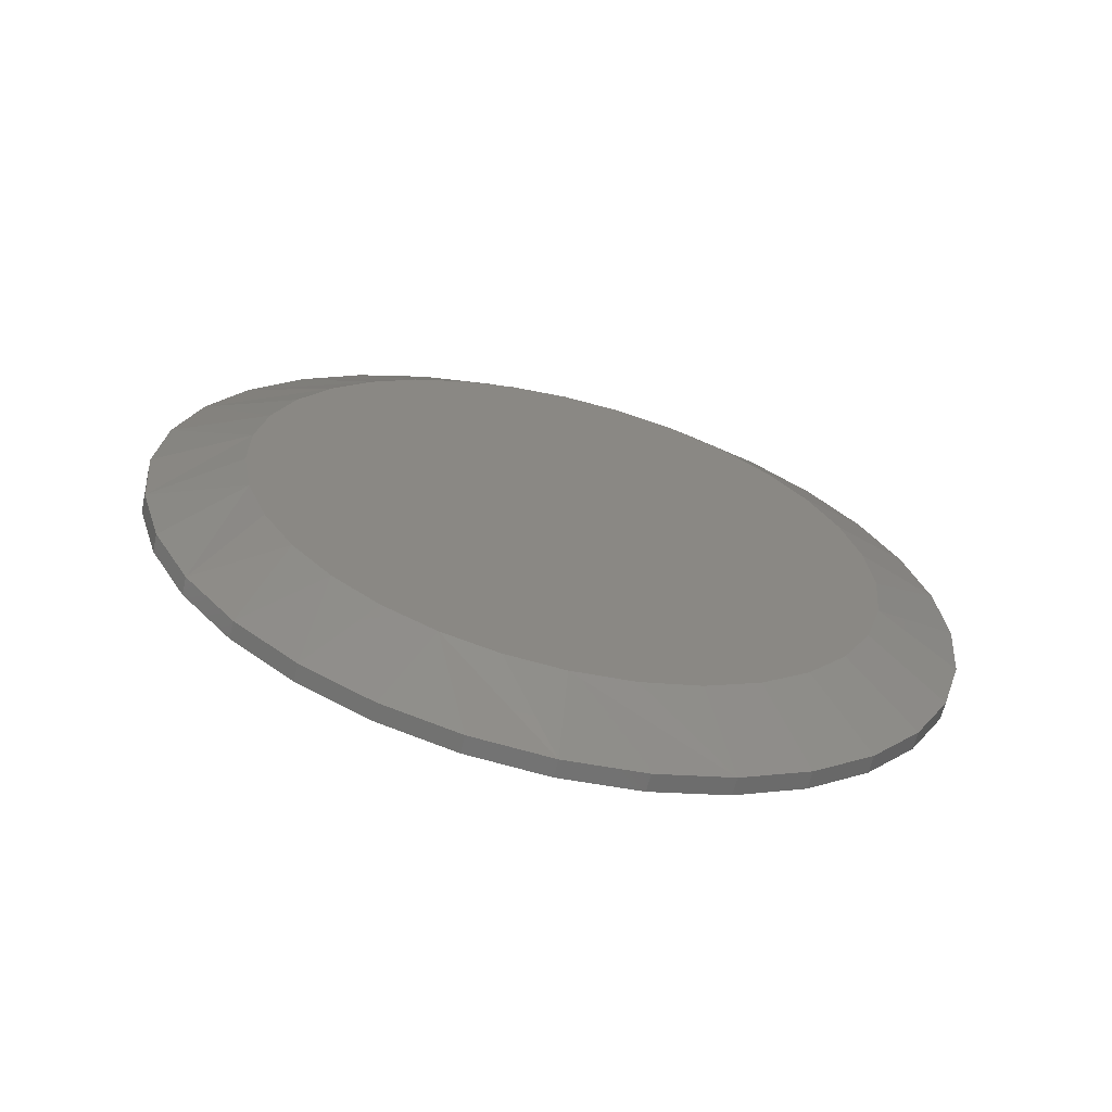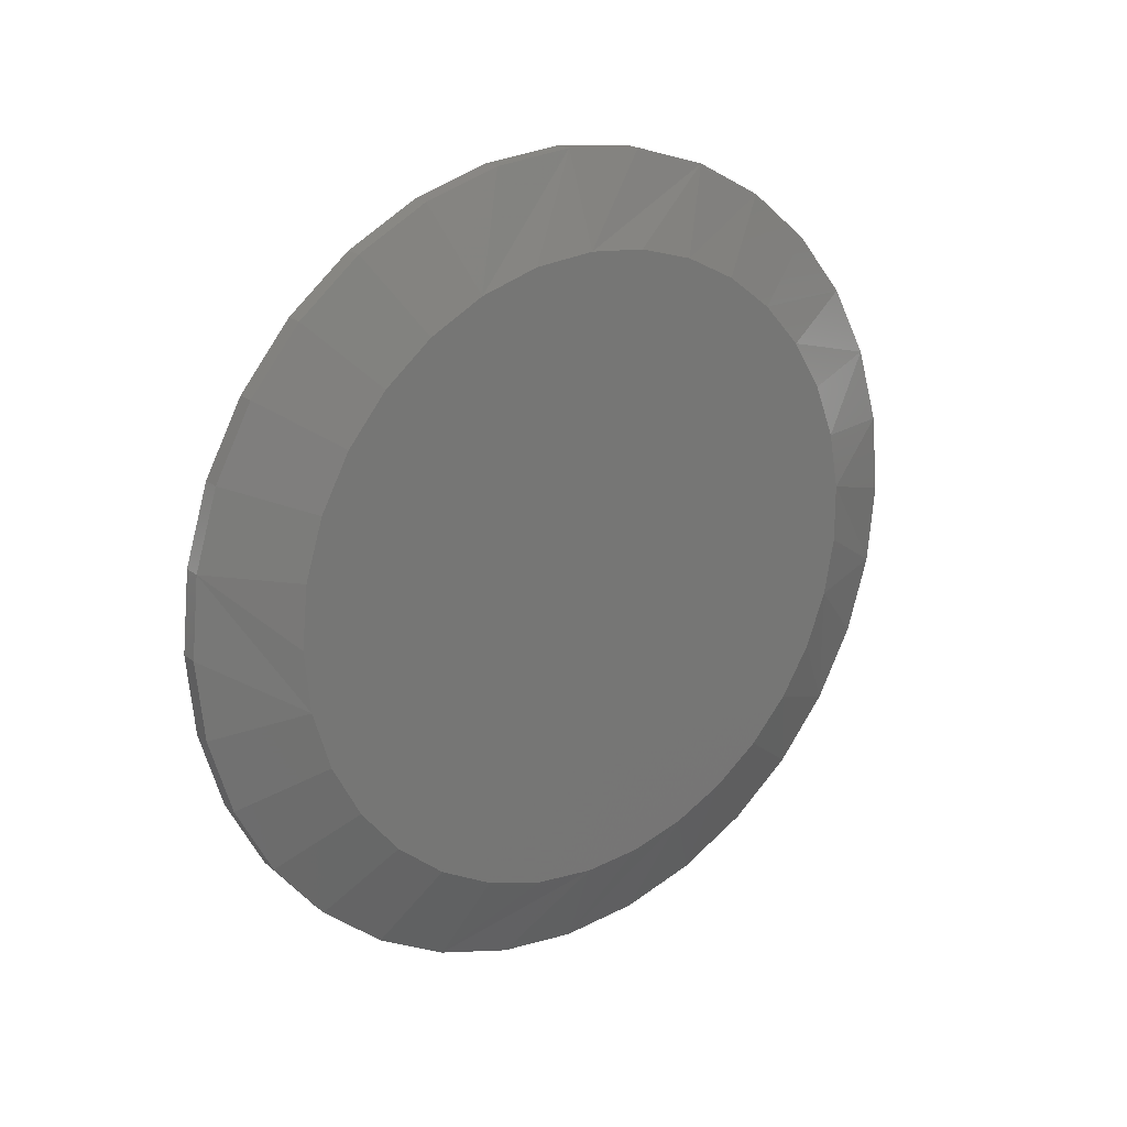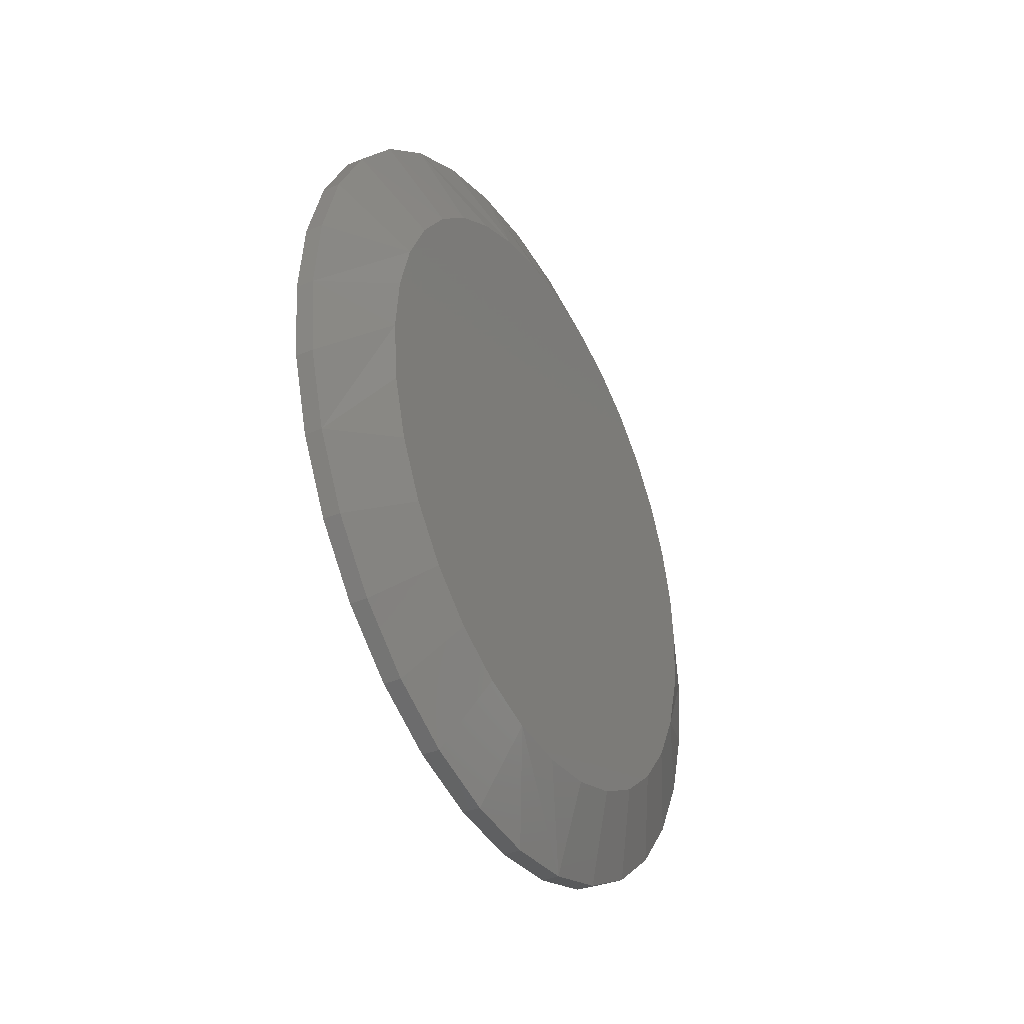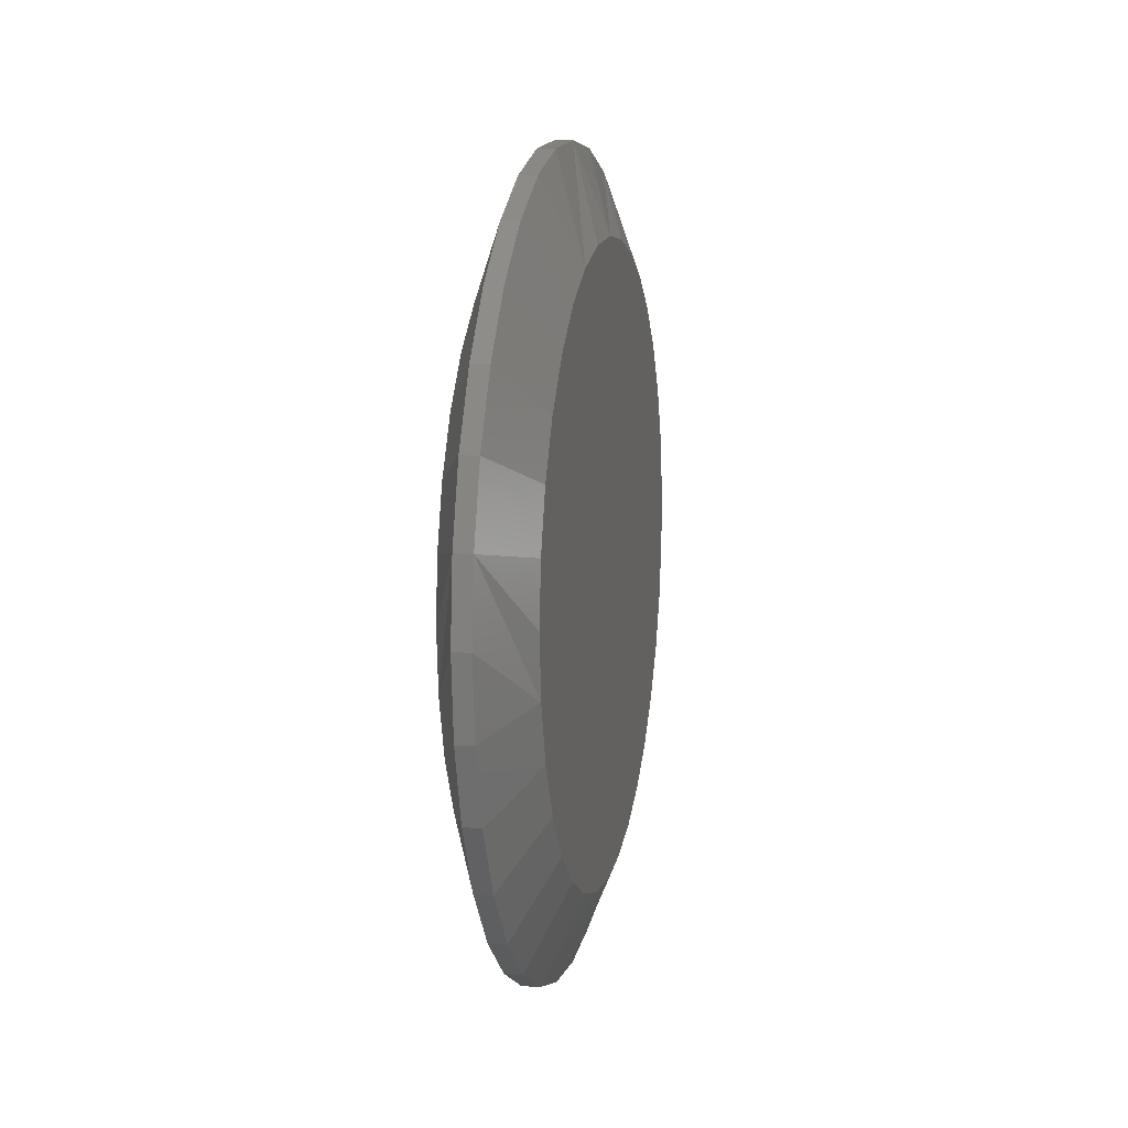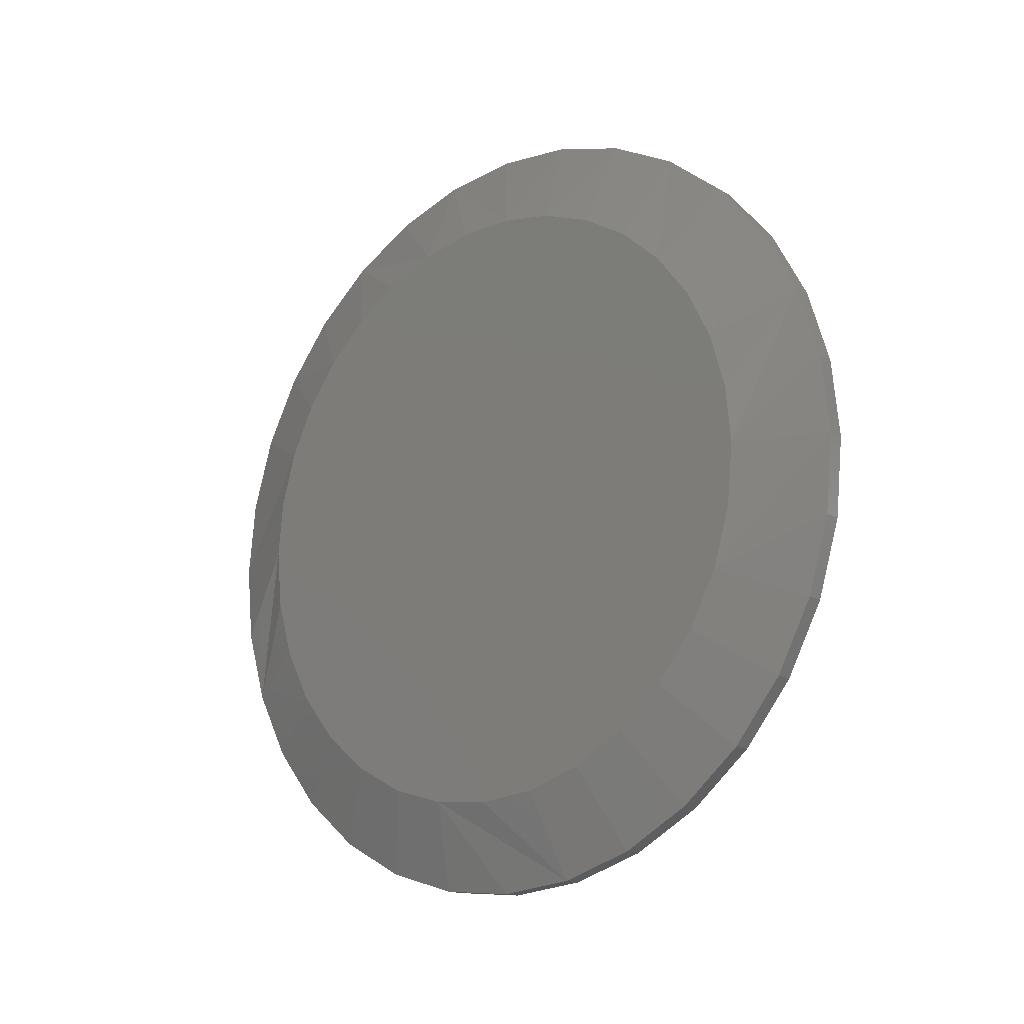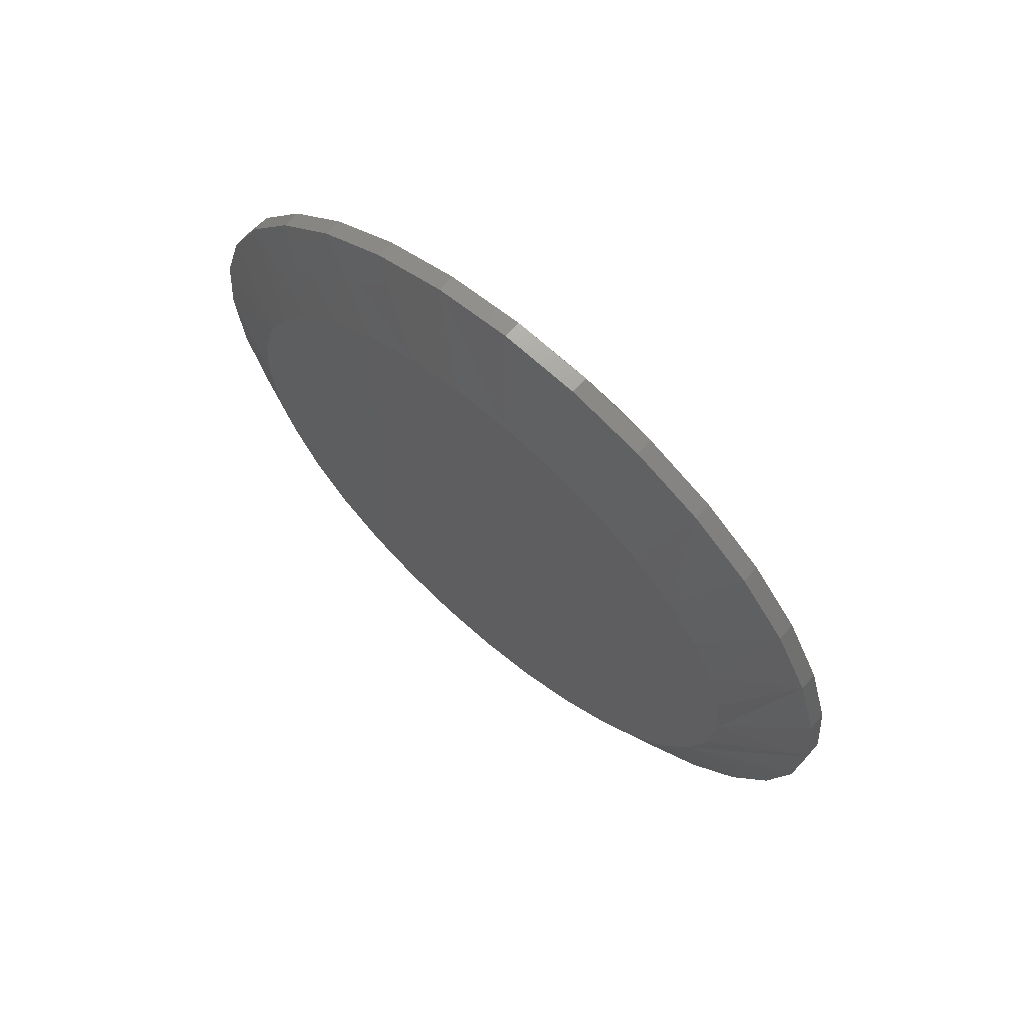
<metadata>
{"format":"stl","ext":"stl","renderer":"f3d","projection":"perspective","resolution":1024,"background":"white","views":[{"elev":-64.4,"azim":76.5,"up":"+Y"},{"elev":20.4,"azim":-126.0,"up":"+Y"},{"elev":-36.7,"azim":28.5,"up":"+Z"},{"elev":10.3,"azim":-168.3,"up":"+Y"},{"elev":-16.2,"azim":130.7,"up":"+Z"},{"elev":66.3,"azim":130.9,"up":"+Z"}]}
</metadata>
<code>
# stl→obj: 130 verts, 256 faces
v 0.03125 0.359 -1.305e-16
v 0.04688 0.359 -1.305e-16
v 0.03125 0.3521 -0.06931
v 0.04688 0.3521 -0.06931
v 0.03125 0.3319 -0.136
v 0.04688 0.3319 -0.136
v 0.03125 0.2991 -0.1974
v 0.04688 0.2991 -0.1974
v 0.03125 0.2549 -0.2512
v 0.04688 0.2549 -0.2512
v 0.03125 0.2011 -0.2954
v 0.04688 0.2011 -0.2954
v 0.03125 0.1397 -0.3282
v 0.04688 0.1397 -0.3282
v 0.03125 0.07301 -0.3484
v 0.04688 0.07301 -0.3484
v 0.03125 0.003701 -0.3553
v 0.04688 0.003701 -0.3553
v 0.03125 -0.06561 -0.3484
v 0.04688 -0.06561 -0.3484
v 0.03125 -0.1323 -0.3282
v 0.04688 -0.1323 -0.3282
v 0.03125 -0.1937 -0.2954
v 0.04688 -0.1937 -0.2954
v 0.03125 -0.2475 -0.2512
v 0.04688 -0.2475 -0.2512
v 0.03125 -0.2917 -0.1974
v 0.04688 -0.2917 -0.1974
v 0.03125 -0.3245 -0.136
v 0.04688 -0.3245 -0.136
v 0.03125 -0.3447 -0.06931
v 0.04688 -0.3447 -0.06931
v 0.03125 -0.3516 4.351e-17
v 0.04688 -0.3516 4.351e-17
v 0.03125 -0.3447 0.06931
v 0.04688 -0.3447 0.06931
v 0.03125 -0.3245 0.136
v 0.04688 -0.3245 0.136
v 0.03125 -0.2917 0.1974
v 0.04688 -0.2917 0.1974
v 0.03125 -0.2475 0.2512
v 0.04688 -0.2475 0.2512
v 0.03125 -0.1937 0.2954
v 0.04688 -0.1937 0.2954
v 0.03125 -0.1323 0.3282
v 0.04688 -0.1323 0.3282
v 0.03125 -0.06561 0.3484
v 0.04688 -0.06561 0.3484
v 0.03125 0.003701 0.3553
v 0.04688 0.003701 0.3553
v 0.03125 0.07301 0.3484
v 0.04688 0.07301 0.3484
v 0.03125 0.1397 0.3282
v 0.04688 0.1397 0.3282
v 0.03125 0.2011 0.2954
v 0.04688 0.2011 0.2954
v 0.03125 0.2549 0.2512
v 0.04688 0.2549 0.2512
v 0.03125 0.2991 0.1974
v 0.04688 0.2991 0.1974
v 0.03125 0.3319 0.136
v 0.04688 0.3319 0.136
v 0.03125 0.3521 0.06931
v 0.04688 0.3521 0.06931
v 0.07812 0.02927 0.276
v 0.07812 -0.02187 0.276
v 0.07812 -0.07214 0.2666
v 0.07812 0.07954 0.2666
v 0.07812 0.1272 0.2481
v 0.07812 -0.1198 0.2481
v 0.07812 0.1707 0.2212
v 0.07812 -0.1633 0.2212
v 0.07812 0.2085 0.1867
v 0.07812 -0.2011 0.1867
v 0.07812 0.2393 0.1459
v 0.07812 -0.2319 0.1459
v 0.07812 0.2621 0.1001
v 0.07812 -0.2547 0.1001
v 0.07812 0.2761 0.05092
v 0.07812 -0.2687 0.05092
v 0.07812 0.2808 -1.577e-16
v 0.07812 -0.2734 -2.719e-06
v 0.07812 0.2755 -0.05407
v 0.07812 -0.2681 -0.05407
v 0.07812 0.2597 -0.1061
v 0.07812 -0.2523 -0.1061
v 0.07812 0.2341 -0.154
v 0.07812 -0.2267 -0.154
v 0.07812 0.1997 -0.196
v 0.07812 -0.1923 -0.196
v 0.07812 0.1577 -0.2304
v 0.07812 -0.1503 -0.2304
v 0.07812 0.1098 -0.256
v 0.07812 -0.1024 -0.256
v 0.07812 0.05777 -0.2718
v 0.07812 -0.05037 -0.2718
v 0.07812 0.003701 -0.2771
v 0 -0.07214 0.2666
v 0 -0.02187 0.276
v 0 0.02927 0.276
v 0 0.07954 0.2666
v 0 0.003701 -0.2771
v 0 -0.05037 -0.2718
v 0 0.05777 -0.2718
v 0 -0.1024 -0.256
v 0 0.1098 -0.256
v 0 -0.1503 -0.2304
v 0 0.1577 -0.2304
v 0 -0.1923 -0.196
v 0 0.1997 -0.196
v 0 -0.2267 -0.154
v 0 0.2341 -0.154
v 0 -0.2523 -0.1061
v 0 0.2597 -0.1061
v 0 -0.2681 -0.05407
v 0 0.2755 -0.05407
v 0 -0.2734 -2.719e-06
v 0 0.2808 -1.577e-16
v 0 -0.2687 0.05092
v 0 0.2761 0.05092
v 0 -0.2547 0.1001
v 0 0.2621 0.1001
v 0 -0.2319 0.1459
v 0 0.2393 0.1459
v 0 -0.2011 0.1867
v 0 0.2085 0.1867
v 0 -0.1633 0.2212
v 0 0.1707 0.2212
v 0 -0.1198 0.2481
v 0 0.1272 0.2481
f 1 2 3
f 3 2 4
f 3 4 5
f 5 4 6
f 5 6 7
f 7 6 8
f 7 8 9
f 9 8 10
f 9 10 11
f 11 10 12
f 11 12 13
f 13 12 14
f 13 14 15
f 15 14 16
f 15 16 17
f 17 16 18
f 17 18 19
f 19 18 20
f 19 20 21
f 21 20 22
f 21 22 23
f 23 22 24
f 23 24 25
f 25 24 26
f 25 26 27
f 27 26 28
f 27 28 29
f 29 28 30
f 29 30 31
f 31 30 32
f 31 32 33
f 33 32 34
f 33 34 35
f 35 34 36
f 35 36 37
f 37 36 38
f 37 38 39
f 39 38 40
f 39 40 41
f 41 40 42
f 41 42 43
f 43 42 44
f 43 44 45
f 45 44 46
f 45 46 47
f 47 46 48
f 47 48 49
f 49 48 50
f 49 50 51
f 51 50 52
f 51 52 53
f 53 52 54
f 53 54 55
f 55 54 56
f 55 56 57
f 57 56 58
f 57 58 59
f 59 58 60
f 59 60 61
f 61 60 62
f 61 62 63
f 63 62 64
f 63 64 1
f 1 64 2
f 65 66 67
f 65 67 68
f 68 67 69
f 69 67 70
f 69 70 71
f 71 70 72
f 71 72 73
f 73 72 74
f 73 74 75
f 75 74 76
f 75 76 77
f 77 76 78
f 77 78 79
f 79 78 80
f 79 80 81
f 81 80 82
f 81 82 83
f 83 82 84
f 83 84 85
f 85 84 86
f 85 86 87
f 87 86 88
f 87 88 89
f 89 88 90
f 89 90 91
f 91 90 92
f 91 92 93
f 93 92 94
f 93 94 95
f 95 94 96
f 95 96 97
f 84 30 86
f 88 26 90
f 18 16 96
f 92 22 94
f 97 16 95
f 97 96 16
f 93 12 91
f 89 8 87
f 82 34 32
f 82 32 30
f 82 30 84
f 2 81 83
f 2 83 85
f 2 85 4
f 26 88 28
f 28 88 86
f 28 86 30
f 22 92 24
f 24 92 90
f 24 90 26
f 18 96 20
f 20 96 94
f 20 94 22
f 12 93 14
f 14 93 95
f 14 95 16
f 8 89 10
f 10 89 91
f 10 91 12
f 4 85 6
f 6 85 87
f 6 87 8
f 50 48 65
f 65 52 50
f 68 52 65
f 68 54 52
f 46 44 67
f 67 48 46
f 66 48 67
f 66 65 48
f 70 44 72
f 70 67 44
f 81 2 64
f 81 64 62
f 81 62 79
f 34 82 80
f 34 80 78
f 34 78 36
f 79 62 77
f 77 62 60
f 77 60 75
f 75 60 58
f 75 58 73
f 68 69 54
f 54 69 71
f 54 71 56
f 56 71 73
f 56 73 58
f 36 78 38
f 38 78 76
f 38 76 40
f 40 76 74
f 40 74 42
f 42 74 72
f 42 72 44
f 98 99 100
f 101 98 100
f 102 103 104
f 104 103 105
f 104 105 106
f 106 105 107
f 106 107 108
f 108 107 109
f 108 109 110
f 110 109 111
f 110 111 112
f 112 111 113
f 112 113 114
f 114 113 115
f 114 115 116
f 116 115 117
f 116 117 118
f 118 117 119
f 118 119 120
f 120 119 121
f 120 121 122
f 122 121 123
f 122 123 124
f 124 123 125
f 124 125 126
f 126 125 127
f 126 127 128
f 128 127 129
f 128 129 130
f 130 129 98
f 130 98 101
f 113 29 115
f 109 25 111
f 103 15 17
f 105 21 107
f 104 15 102
f 15 103 102
f 108 11 106
f 112 7 110
f 1 3 114
f 1 114 116
f 1 116 118
f 117 115 29
f 117 29 31
f 117 31 33
f 29 113 27
f 27 113 111
f 27 111 25
f 25 109 23
f 23 109 107
f 23 107 21
f 21 105 19
f 19 105 103
f 19 103 17
f 15 104 13
f 13 104 106
f 13 106 11
f 11 108 9
f 9 108 110
f 9 110 7
f 7 112 5
f 5 112 114
f 5 114 3
f 100 47 49
f 49 51 100
f 100 51 101
f 51 53 101
f 98 43 45
f 45 47 98
f 98 47 99
f 47 100 99
f 127 43 129
f 43 98 129
f 33 35 121
f 33 121 119
f 33 119 117
f 118 120 61
f 118 61 63
f 118 63 1
f 126 57 124
f 124 57 59
f 124 59 122
f 122 59 61
f 122 61 120
f 57 126 55
f 55 126 128
f 55 128 53
f 53 128 130
f 53 130 101
f 43 127 41
f 41 127 125
f 41 125 39
f 39 125 123
f 39 123 37
f 37 123 121
f 37 121 35

</code>
